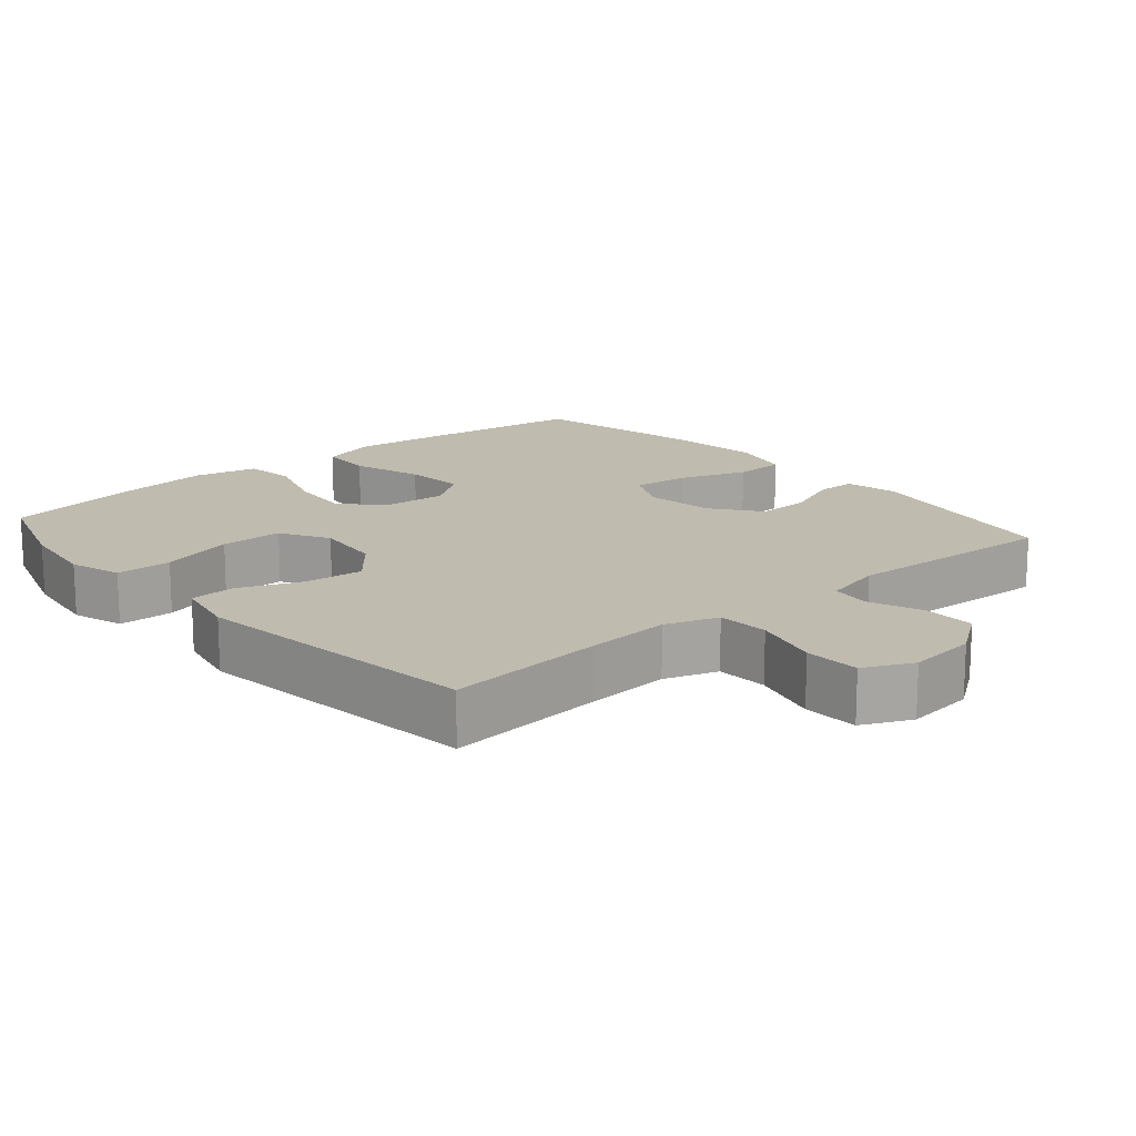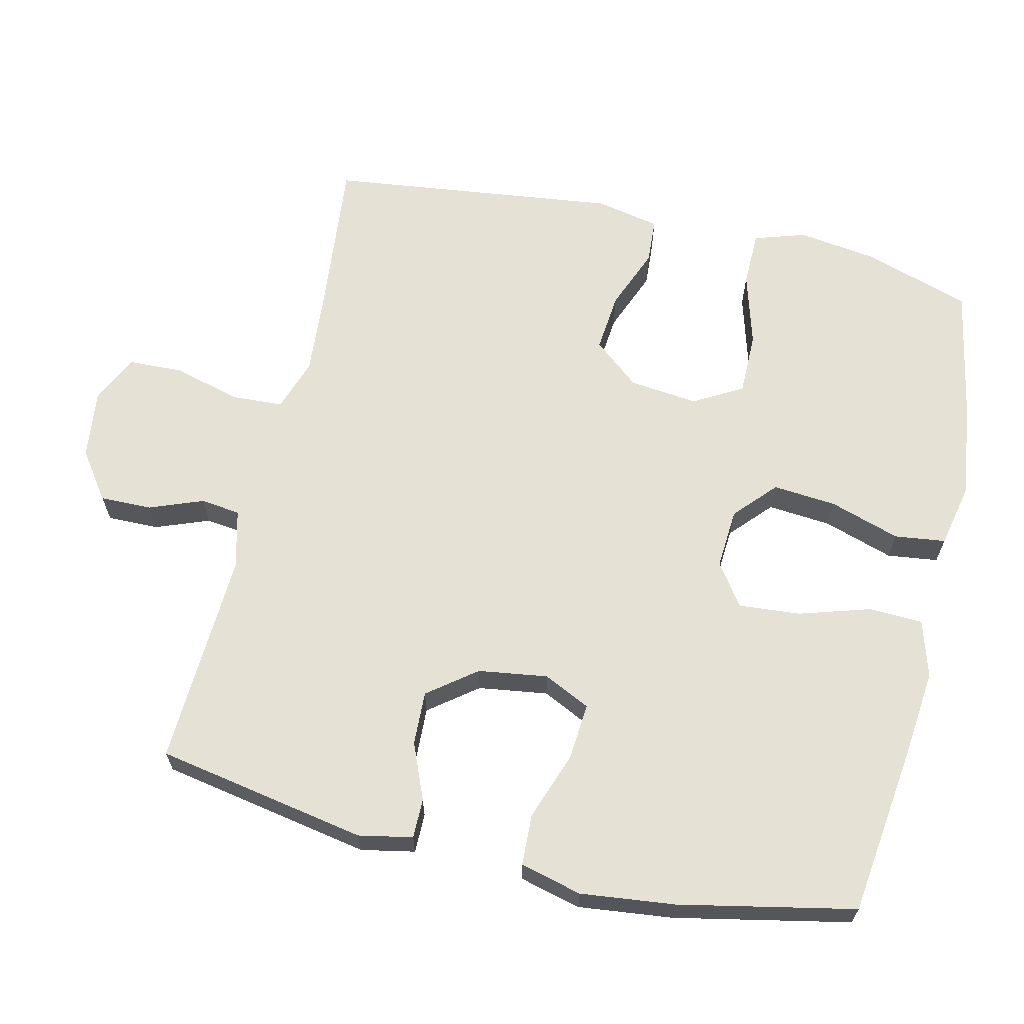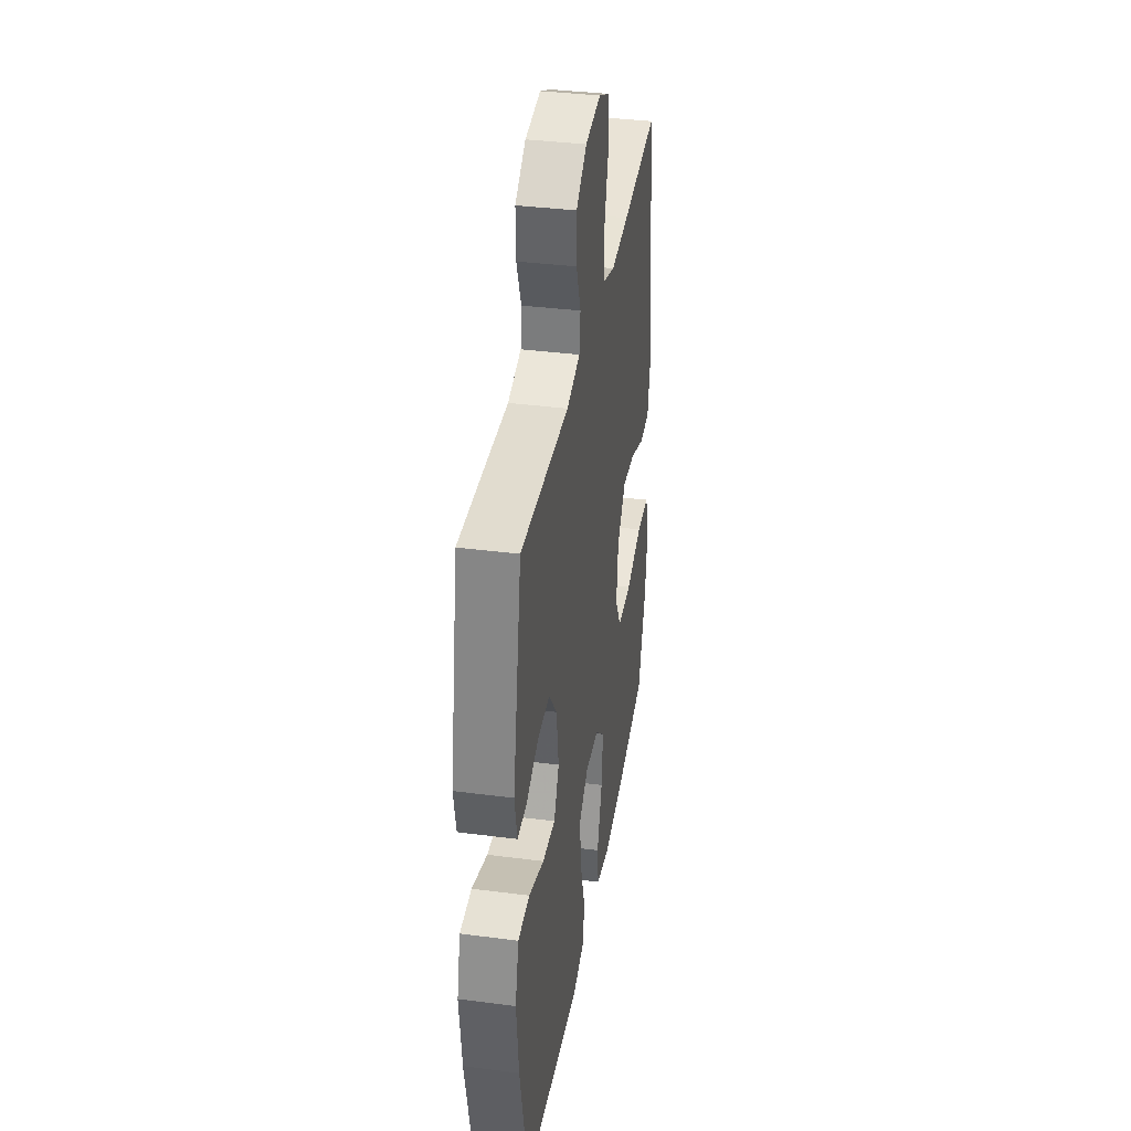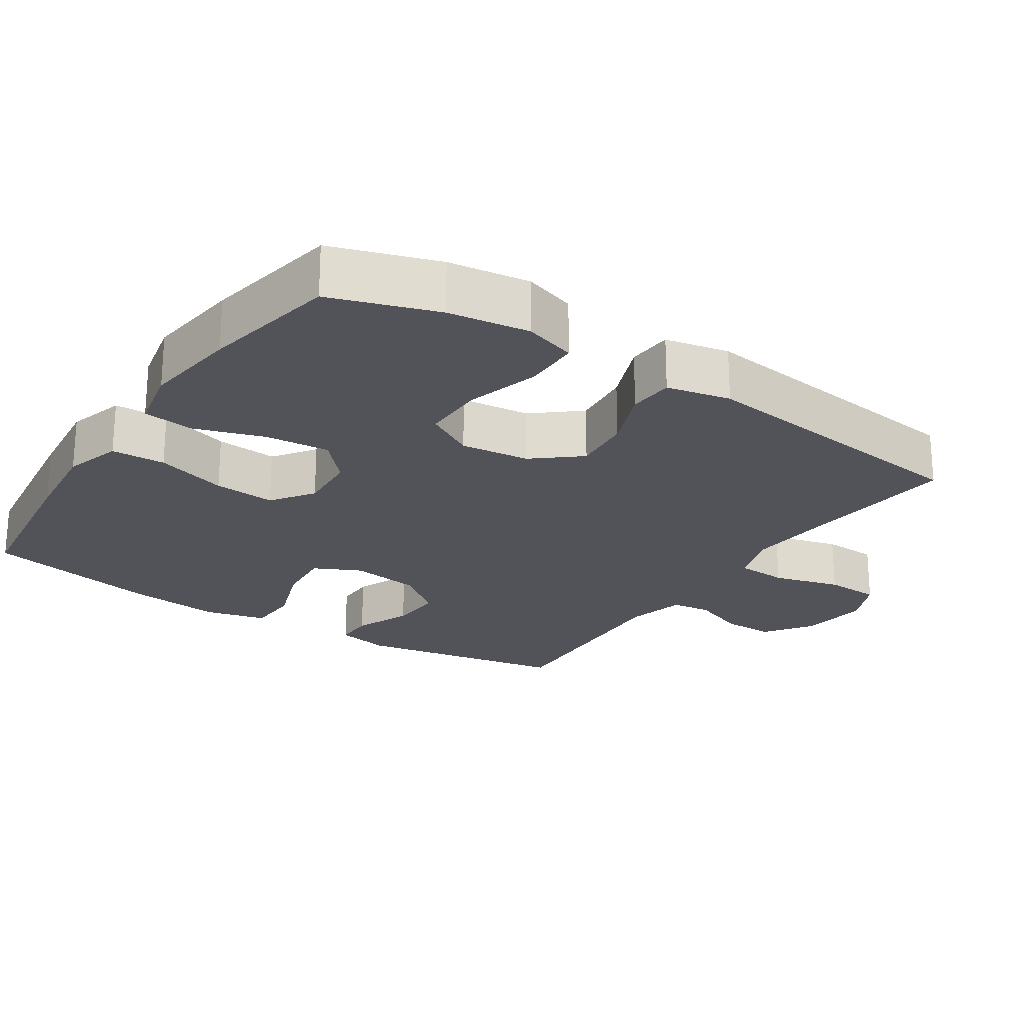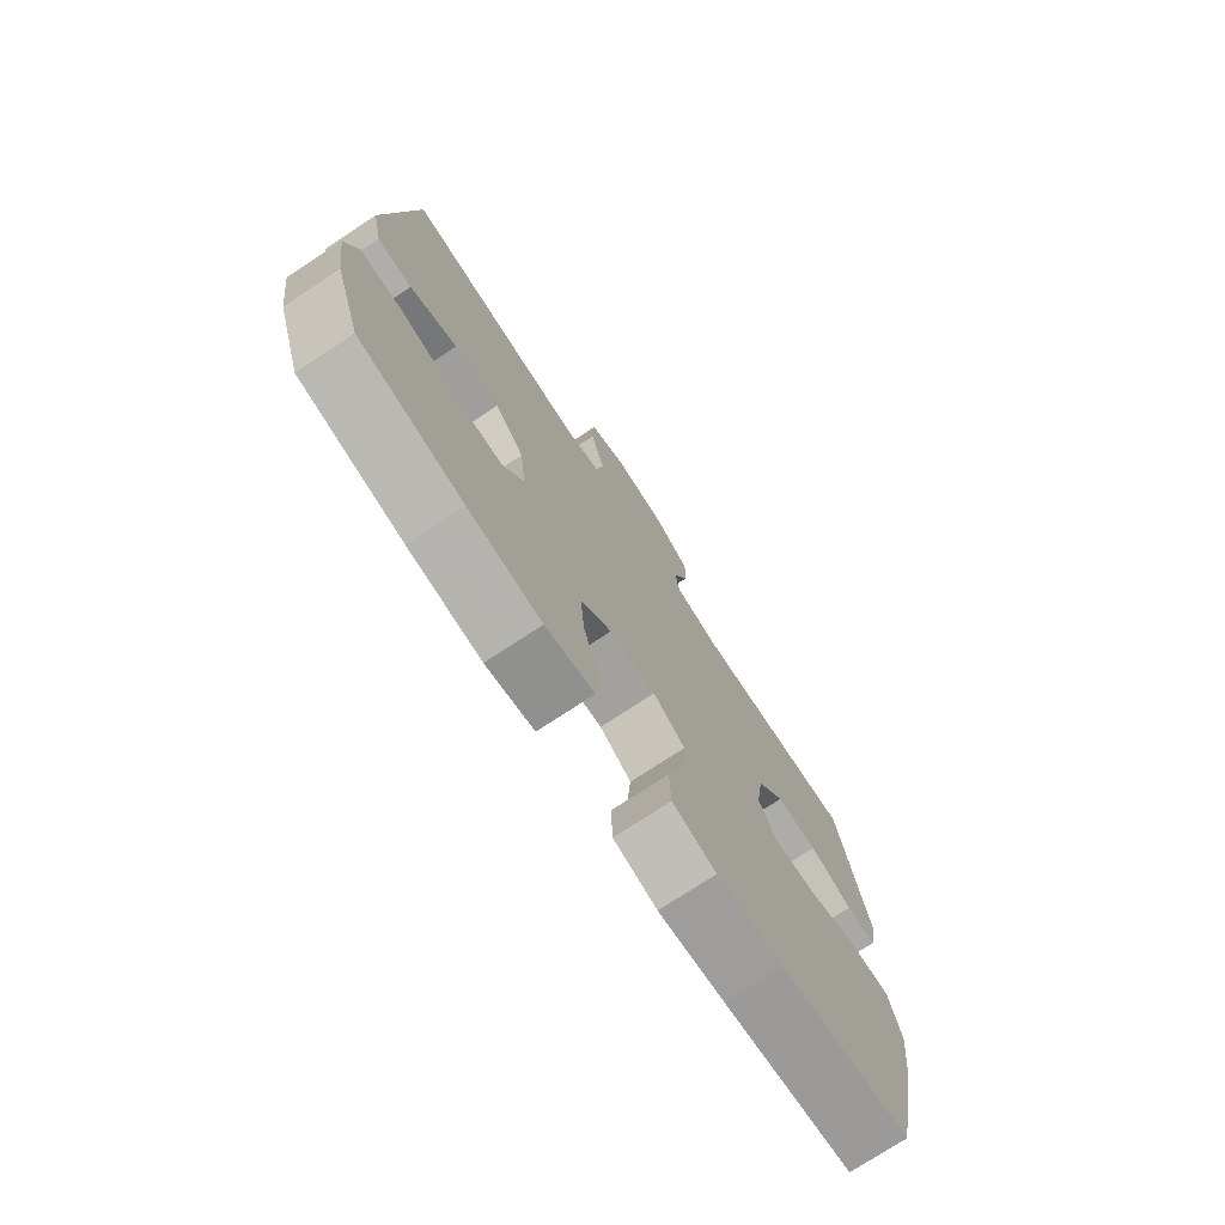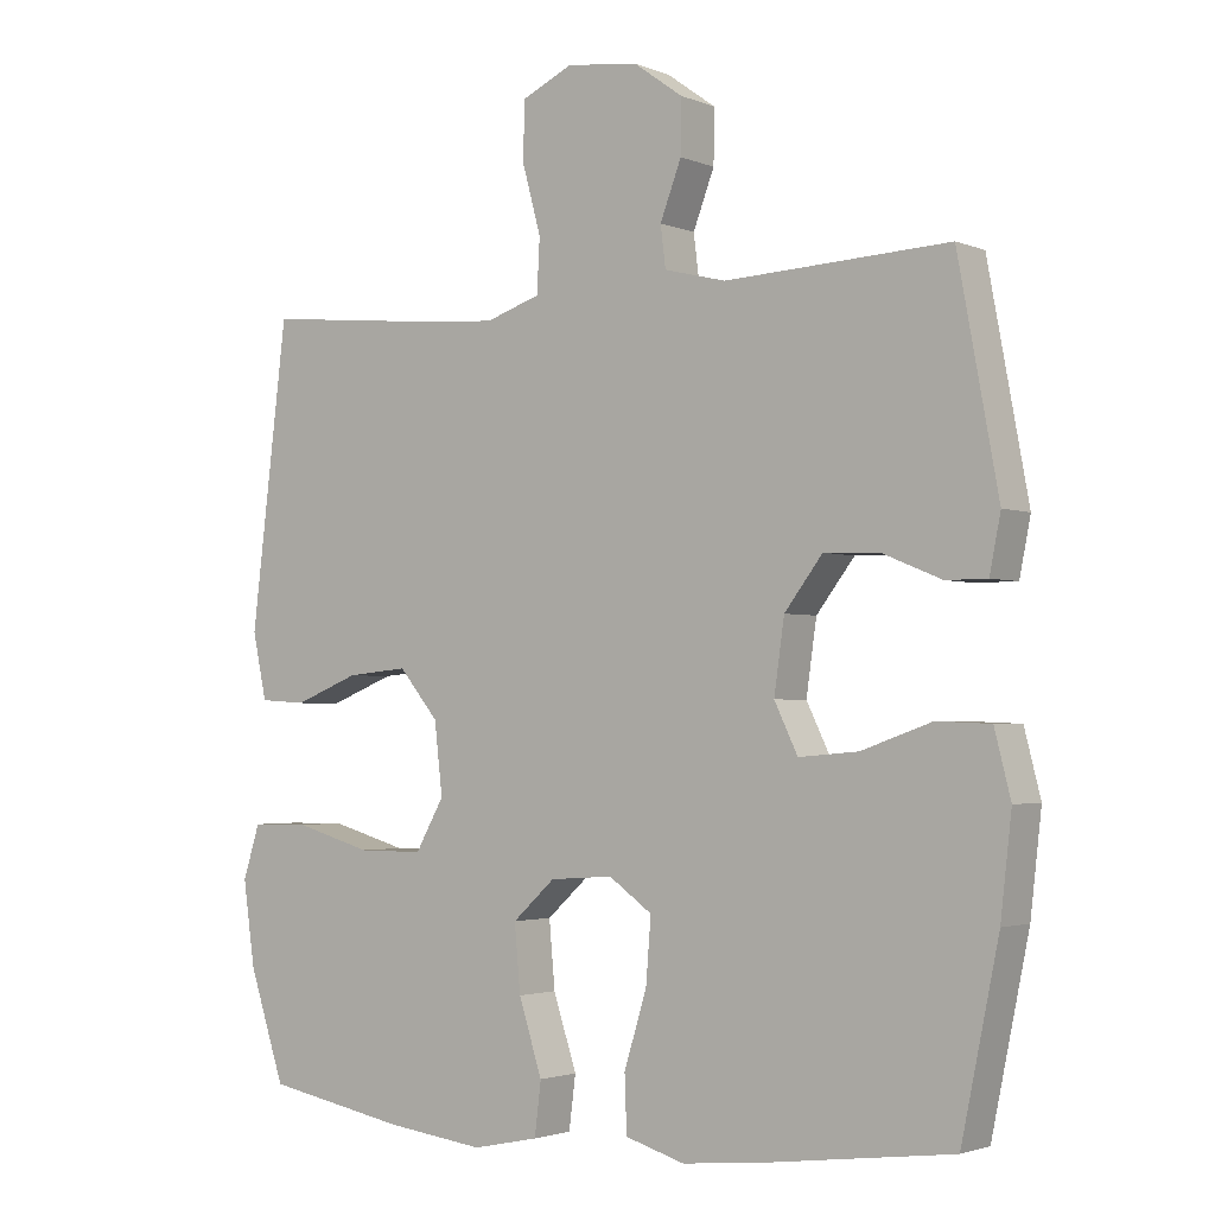
<metadata>
{"format":"obj","ext":"obj","renderer":"f3d","projection":"perspective","resolution":1024,"background":"white","views":[{"elev":15.9,"azim":-40.6,"up":"+Y"},{"elev":64.7,"azim":103.1,"up":"+Y"},{"elev":37.0,"azim":99.5,"up":"+Z"},{"elev":-22.7,"azim":-123.5,"up":"+Y"},{"elev":-75.1,"azim":-56.7,"up":"+Z"},{"elev":-2.4,"azim":36.0,"up":"+Z"}]}
</metadata>
<code>
v 0.5 0.07 0.5
v 0.555 0.07 0.202
v 0.54 0.07 0.126
v 0.484 0.07 0.126
v 0.404 0.07 0.159
v 0.328 0.07 0.162
v 0.276 0.07 0.094
v 0.262 0.07 -0.004
v 0.294 0.07 -0.07
v 0.375 0.07 -0.063
v 0.471 0.07 -0.029
v 0.544 0.07 -0.032
v 0.566 0.07 -0.119
v 0.551 0.07 -0.252
v 0.5 0.07 -0.5
v 0.259 0.07 -0.531
v 0.135 0.07 -0.544
v 0.054 0.07 -0.52
v 0.051 0.07 -0.444
v 0.082 0.07 -0.343
v 0.089 0.07 -0.256
v 0.03 0.07 -0.214
v -0.056 0.07 -0.22
v -0.114 0.07 -0.273
v -0.106 0.07 -0.363
v -0.074 0.07 -0.462
v -0.083 0.07 -0.534
v -0.173 0.07 -0.553
v -0.308 0.07 -0.536
v -0.5 0.07 -0.5
v -0.549 0.07 -0.351
v -0.565 0.07 -0.237
v -0.542 0.07 -0.164
v -0.463 0.07 -0.163
v -0.358 0.07 -0.193
v -0.269 0.07 -0.193
v -0.23 0.07 -0.124
v -0.241 0.07 -0.027
v -0.295 0.07 0.038
v -0.379 0.07 0.03
v -0.467 0.07 -0.005
v -0.531 0.07 -0.001
v -0.55 0.07 0.089
v -0.5 0.07 0.5
v -0.271 0.07 0.477
v -0.156 0.07 0.468
v -0.081 0.07 0.493
v -0.077 0.07 0.566
v -0.103 0.07 0.661
v -0.1 0.07 0.739
v -0.031 0.07 0.771
v 0.067 0.07 0.759
v 0.134 0.07 0.711
v 0.133 0.07 0.638
v 0.104 0.07 0.562
v 0.111 0.07 0.506
v 0.195 0.07 0.485
v 0.5 0 0.5
v 0.555 0 0.202
v 0.54 0 0.126
v 0.484 0 0.126
v 0.404 0 0.159
v 0.328 0 0.162
v 0.276 0 0.094
v 0.262 0 -0.004
v 0.294 0 -0.07
v 0.375 0 -0.063
v 0.471 0 -0.029
v 0.544 0 -0.032
v 0.566 0 -0.119
v 0.551 0 -0.252
v 0.5 0 -0.5
v 0.259 0 -0.531
v 0.135 0 -0.544
v 0.054 0 -0.52
v 0.051 0 -0.444
v 0.082 0 -0.343
v 0.089 0 -0.256
v 0.03 0 -0.214
v -0.056 0 -0.22
v -0.114 0 -0.273
v -0.106 0 -0.363
v -0.074 0 -0.462
v -0.083 0 -0.534
v -0.173 0 -0.553
v -0.308 0 -0.536
v -0.5 0 -0.5
v -0.549 0 -0.351
v -0.565 0 -0.237
v -0.542 0 -0.164
v -0.463 0 -0.163
v -0.358 0 -0.193
v -0.269 0 -0.193
v -0.23 0 -0.124
v -0.241 0 -0.027
v -0.295 0 0.038
v -0.379 0 0.03
v -0.467 0 -0.005
v -0.531 0 -0.001
v -0.55 0 0.089
v -0.5 0 0.5
v -0.271 0 0.477
v -0.156 0 0.468
v -0.081 0 0.493
v -0.077 0 0.566
v -0.103 0 0.661
v -0.1 0 0.739
v -0.031 0 0.771
v 0.067 0 0.759
v 0.134 0 0.711
v 0.133 0 0.638
v 0.104 0 0.562
v 0.111 0 0.506
v 0.195 0 0.485
f 52 53 54 55
f 52 55 56
f 51 52 56
f 48 49 50 51
f 47 48 51 56
f 46 47 56 57
f 42 43 44 45
f 40 41 42 45
f 39 40 45 46
f 38 39 46 57
f 32 33 34 35
f 32 35 36
f 31 32 36
f 30 31 36
f 29 30 36
f 28 29 36 37
f 25 26 27 28
f 24 25 28 37
f 17 18 19 20
f 17 20 21
f 16 17 21
f 15 16 21
f 14 15 21 22
f 10 11 12 13
f 9 10 13 14
f 2 3 4 5
f 2 5 6
f 1 2 6
f 57 1 6 7
f 23 24 37 38
f 22 23 38 57
f 9 14 22
f 8 9 22
f 7 8 22 57
f 112 111 110 109
f 113 112 109
f 113 109 108
f 108 107 106 105
f 113 108 105 104
f 114 113 104 103
f 102 101 100 99
f 102 99 98 97
f 103 102 97 96
f 114 103 96 95
f 92 91 90 89
f 93 92 89
f 93 89 88
f 93 88 87
f 93 87 86
f 94 93 86 85
f 85 84 83 82
f 94 85 82 81
f 77 76 75 74
f 78 77 74
f 78 74 73
f 78 73 72
f 79 78 72 71
f 70 69 68 67
f 71 70 67 66
f 62 61 60 59
f 63 62 59
f 63 59 58
f 64 63 58 114
f 95 94 81 80
f 114 95 80 79
f 79 71 66
f 79 66 65
f 114 79 65 64
f 1 58 59 2
f 2 59 60 3
f 3 60 61 4
f 4 61 62 5
f 5 62 63 6
f 6 63 64 7
f 7 64 65 8
f 8 65 66 9
f 9 66 67 10
f 10 67 68 11
f 11 68 69 12
f 12 69 70 13
f 13 70 71 14
f 14 71 72 15
f 15 72 73 16
f 16 73 74 17
f 17 74 75 18
f 18 75 76 19
f 19 76 77 20
f 20 77 78 21
f 21 78 79 22
f 22 79 80 23
f 23 80 81 24
f 24 81 82 25
f 25 82 83 26
f 26 83 84 27
f 27 84 85 28
f 28 85 86 29
f 29 86 87 30
f 30 87 88 31
f 31 88 89 32
f 32 89 90 33
f 33 90 91 34
f 34 91 92 35
f 35 92 93 36
f 36 93 94 37
f 37 94 95 38
f 38 95 96 39
f 39 96 97 40
f 40 97 98 41
f 41 98 99 42
f 42 99 100 43
f 43 100 101 44
f 44 101 102 45
f 45 102 103 46
f 46 103 104 47
f 47 104 105 48
f 48 105 106 49
f 49 106 107 50
f 50 107 108 51
f 51 108 109 52
f 52 109 110 53
f 53 110 111 54
f 54 111 112 55
f 55 112 113 56
f 56 113 114 57
f 57 114 58 1

</code>
